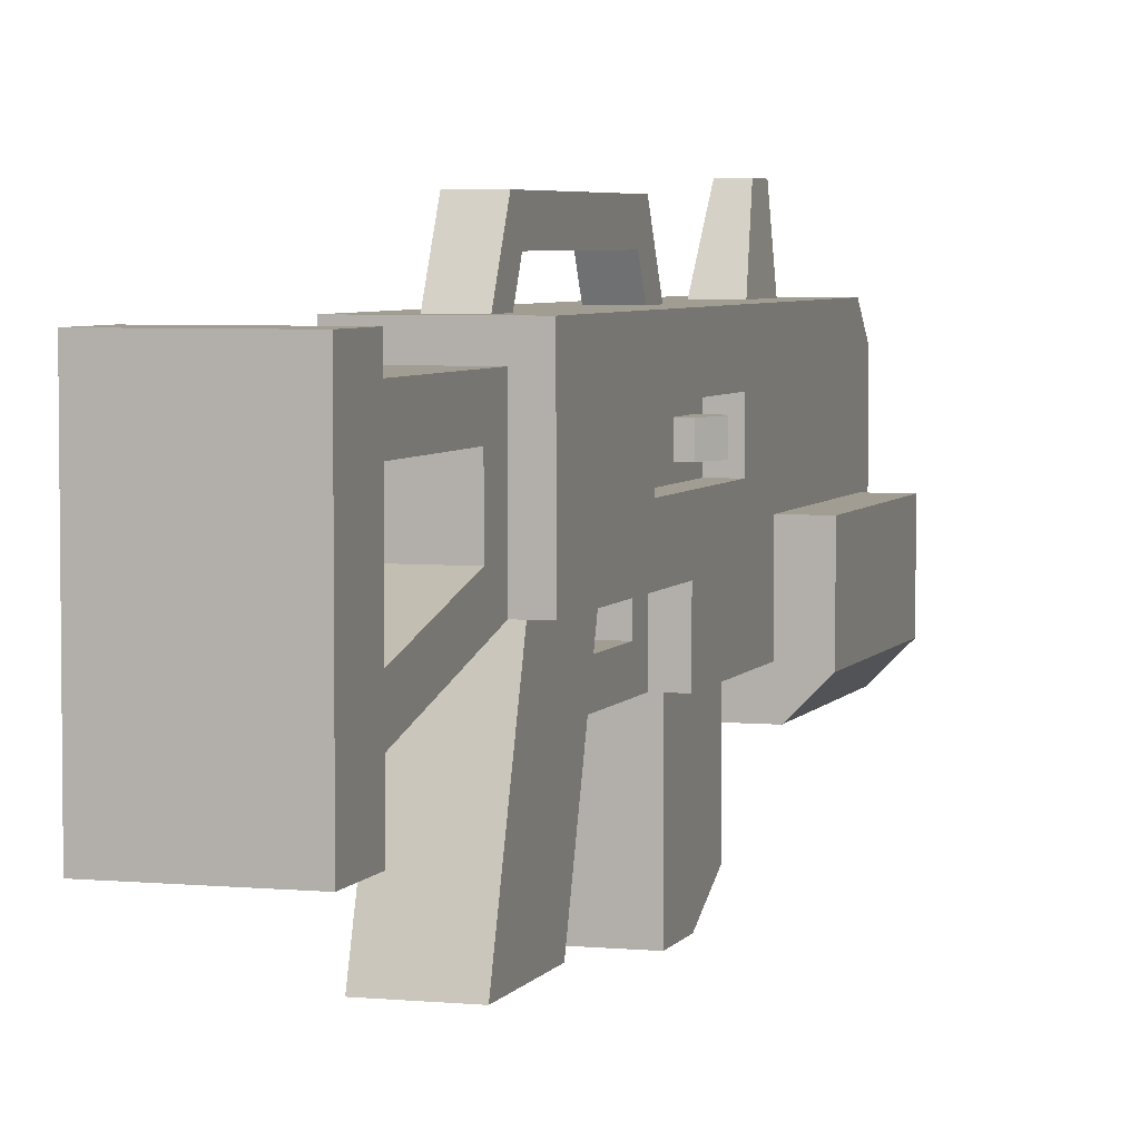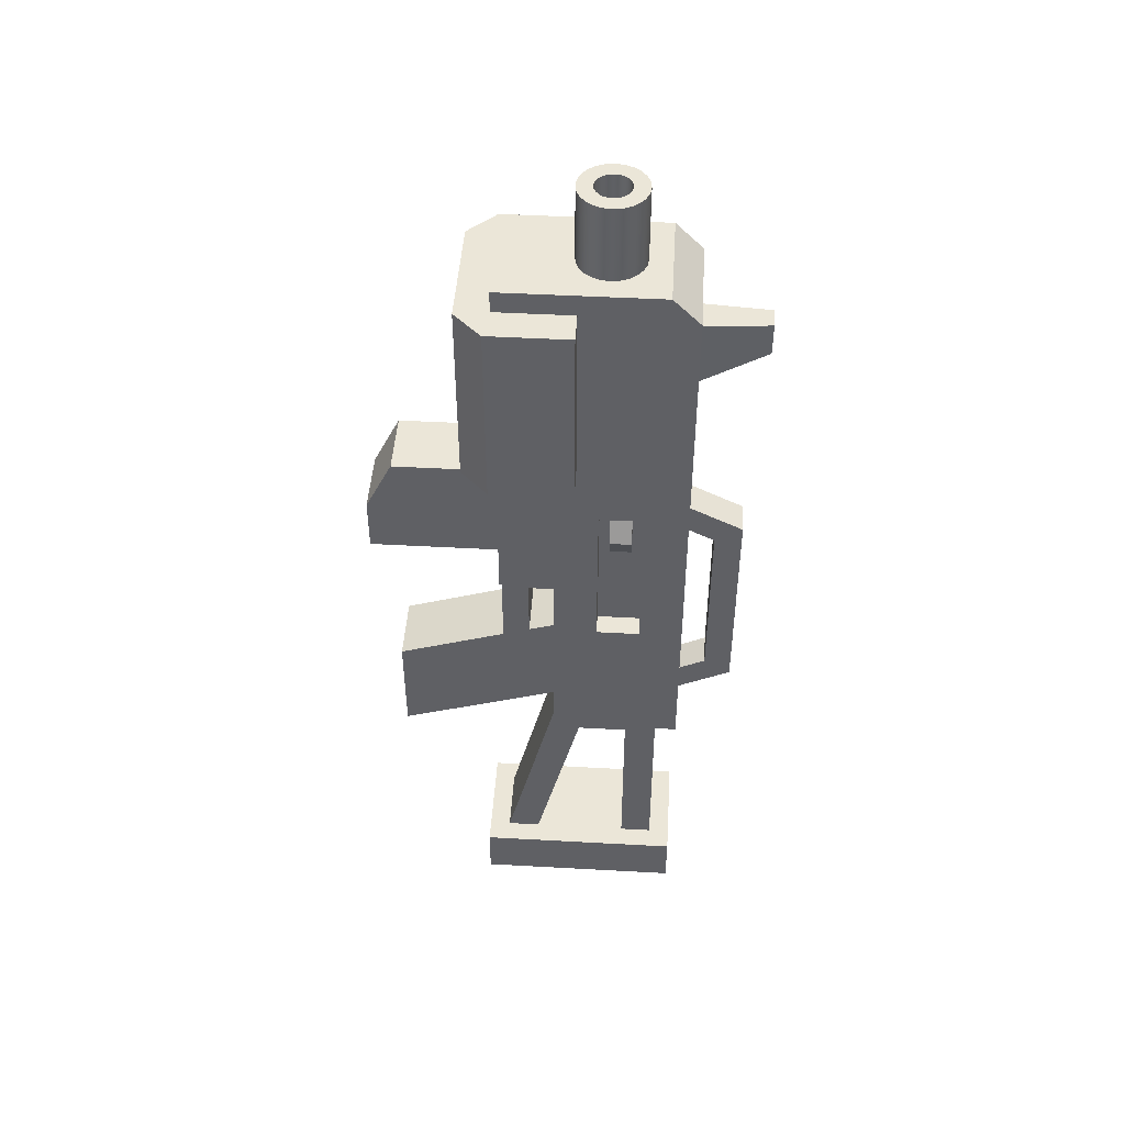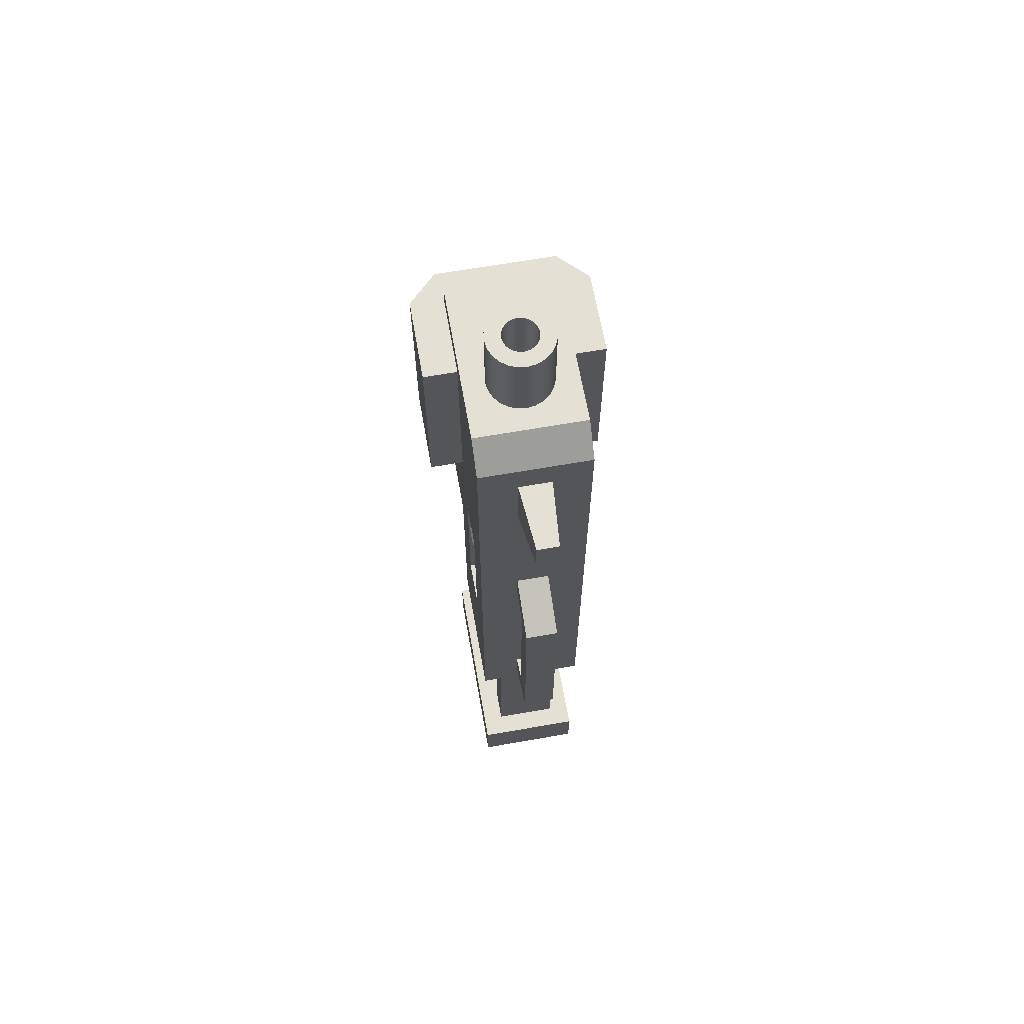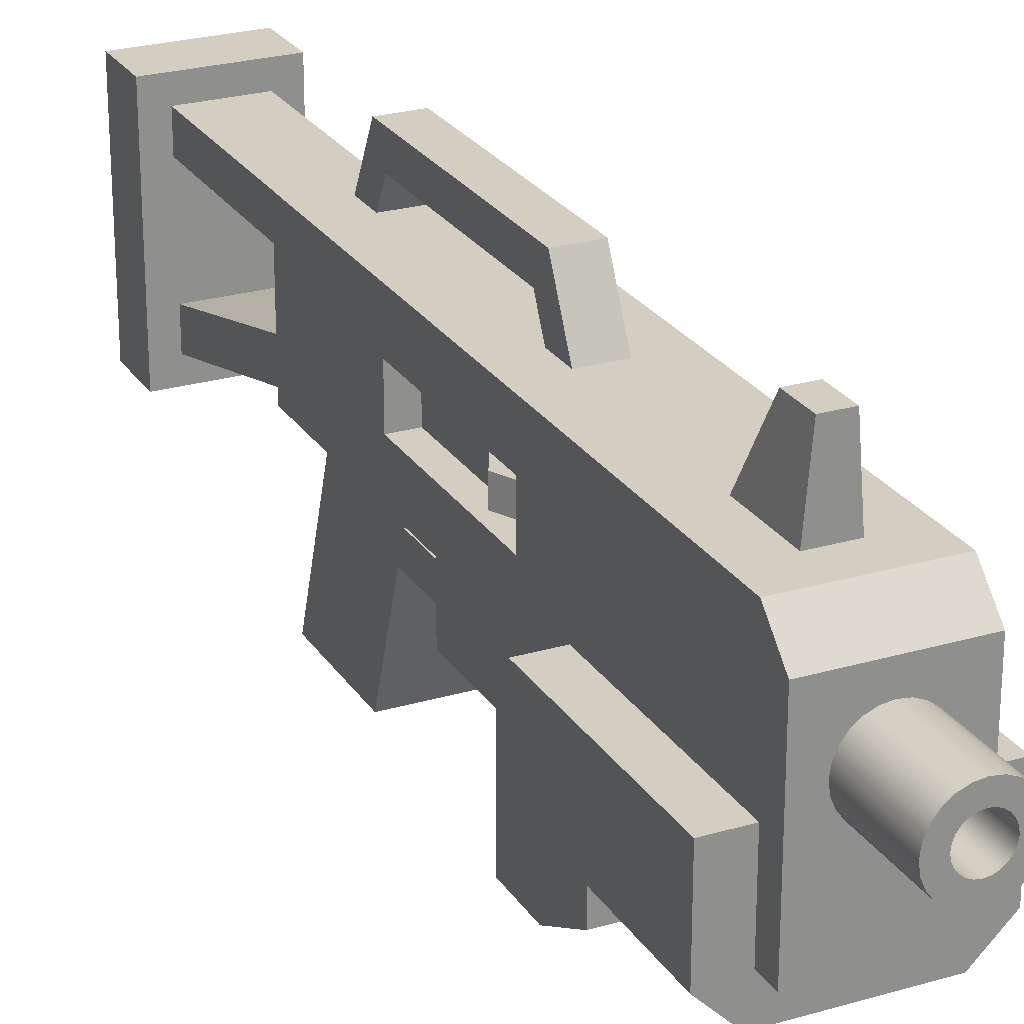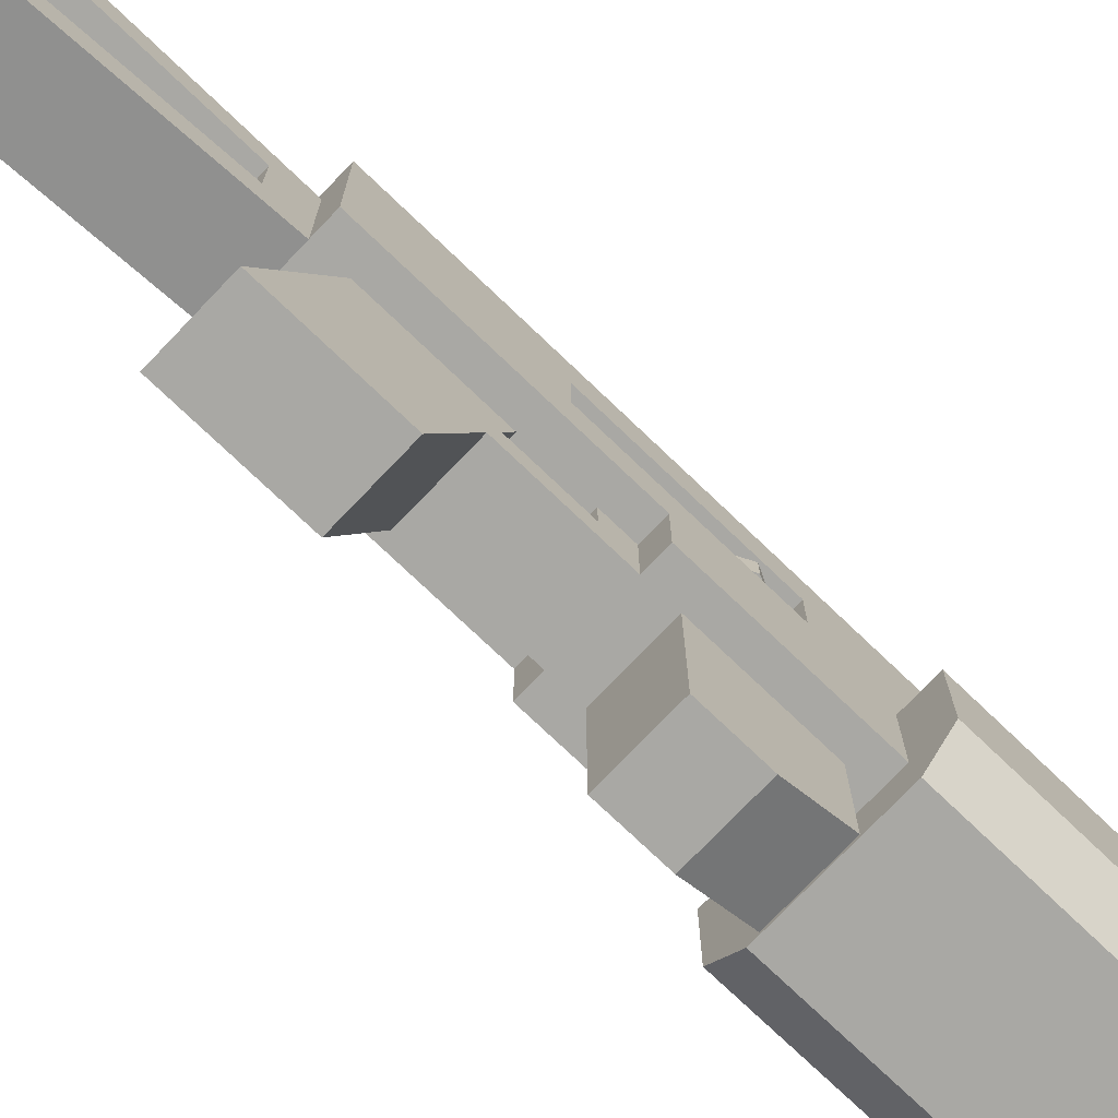
<metadata>
{"format":"obj","ext":"obj","renderer":"f3d","projection":"perspective","resolution":1024,"background":"white","views":[{"elev":4.6,"azim":17.2,"up":"+Z"},{"elev":46.6,"azim":-86.4,"up":"+Y"},{"elev":65.5,"azim":-10.0,"up":"+Y"},{"elev":25.2,"azim":154.6,"up":"+Z"},{"elev":-74.9,"azim":46.3,"up":"+Z"}]}
</metadata>
<code>
o AssaultRifle
v 0.3 -0.7167 -0.55
v 0.3 0.2 -0.55
v -0.3 -0.7167 -0.55
v -0.3 0.2 -0.55
v -0.3 0.2 -0.05
v -0.3 -0.05 -0.3
v -0.3 -0.6333 -0.3
v -0.3 -0.05 -0.05
v -0.15 3.05 1.15
v 0.15 3.05 1.15
v -0.1 3.05 1.75
v 0.1 3.05 1.75
v 0.3 0.45 -1.75
v 0.3 0.95 -1.75
v -0.3 0.45 -1.75
v -0.3 0.95 -1.75
v 0.3 0.45 -0.55
v -0.3 0.45 -0.55
v -0.3 1.45 -1.5
v -0.3 1.45 -0.55
v 0.1 2.75 1.75
v -0.1 2.75 1.75
v -0.15 2.45 1.15
v 0.3 1.45 -0.55
v 0.3 1.45 -1.5
v 0.15 2.45 1.15
v -0.3 0.6 0.45
v -0.3 1 0.45
v -0.4 0.6 0.45
v -0.4 1 0.45
v -0.5 0.8 0.45
v -0.8 3.4 -0.5914
v -0.8 3.4 0.15
v -0.8 1.65 -0.5914
v -0.8 1.65 0.15
v 0.4 0.6 0.45
v 0.3 0.6 0.45
v 0.4 0.6 0.65
v 0.3 0.6 0.65
v 0.5 0.8 0.65
v 0.4 1 0.65
v 0.3 1 0.65
v -0.5414 1.65 -0.85
v -0.5414 3.4 -0.85
v 0.5 0.8 0.45
v 0.4 1 0.45
v 0.3 1 0.45
v -0.4 1 0.65
v -0.3 1 0.65
v -0.3 0.6 0.65
v -0.4 0.6 0.65
v -0.5 0.8 0.65
v 0.8 3.4 0.15
v 0.8 3.4 -0.5914
v 0.8 1.65 0.15
v 0.8 1.65 -0.5914
v 0.5414 3.4 -0.85
v 0.5414 1.65 -0.85
v 0.3 0.2 -0.05
v 0.3 -0.05 -0.05
v 0.3 -0.05 -0.3
v 0.3 -0.6333 -0.3
v 0.3 -3.8 -0.55
v 0.3 -1.8 -0.05
v -0.3 -3.8 -0.55
v 0.1414 -1.8 -0.05
v -0.3 -1.8 -0.05
v 0.3 -2.1 0.1842
v -0.3 -2.1 0.1842
v 0.3 -2.1 0.65
v -0.3 -2.1 0.65
v 0.3 -3.8 0.65
v -0.3 -3.8 0.65
v 0.3 -3.8 -0.2408
v -0.3 -3.8 -0.2408
v 0.3 -1.8 0.95
v 0.3 -3.8 0.95
v -0.3 -1.8 0.95
v -0.3 -3.8 0.95
v 0.07932 4.3 0.2626
v 0.07932 3.6 0.2626
v 0.04106 4.3 0.2468
v 0.04106 3.6 0.2468
v 0 4.3 0.2414
v 0 3.6 0.2414
v -0.04106 4.3 0.2468
v -0.04106 3.6 0.2468
v -0.07932 3.6 0.5374
v -0.07932 4.3 0.5374
v -0.1122 3.6 0.5122
v -0.1122 4.3 0.5122
v 0.1122 4.3 0.2878
v 0.1374 4.3 0.3207
v 0.1122 3.6 0.2878
v 0.1374 3.6 0.3207
v 0.04106 3.6 0.5532
v 0.04106 4.3 0.5532
v 0 3.6 0.5586
v 0 4.3 0.5586
v -0.1532 4.3 0.3589
v -0.1374 4.3 0.3207
v -0.1532 3.6 0.3589
v -0.1374 3.6 0.3207
v -0.1532 4.3 0.4411
v -0.1586 4.3 0.4
v -0.1532 3.6 0.4411
v -0.1586 3.6 0.4
v 0.07932 3.6 0.5374
v 0.07932 4.3 0.5374
v -0.1122 4.3 0.2878
v -0.1122 3.6 0.2878
v 0.1532 4.3 0.4411
v 0.1374 4.3 0.4793
v 0.1532 3.6 0.4411
v 0.1374 3.6 0.4793
v 0.07765 3.6 0.1102
v 0.07765 4.3 0.1102
v 0 3.6 0.1
v 0 4.3 0.1
v 0.1122 3.6 0.5122
v 0.1122 4.3 0.5122
v -0.07932 4.3 0.2626
v -0.07932 3.6 0.2626
v -0.04106 3.6 0.5532
v -0.04106 4.3 0.5532
v -0.07765 3.6 0.1102
v -0.07765 4.3 0.1102
v -0.15 3.6 0.1402
v -0.15 4.3 0.1402
v 0.1532 4.3 0.3589
v 0.1586 4.3 0.4
v 0.1532 3.6 0.3589
v 0.1586 3.6 0.4
v -0.2121 3.6 0.1879
v -0.2121 4.3 0.1879
v -0.1374 4.3 0.4793
v -0.1374 3.6 0.4793
v 0.15 4.3 0.6598
v 0.15 3.6 0.6598
v 0.07765 4.3 0.6898
v 0.07765 3.6 0.6898
v 0 4.3 0.7
v 0 3.6 0.7
v -0.07765 4.3 0.6898
v -0.07765 3.6 0.6898
v 0.3 -0.4 0.35
v 0.5 -0.4 0.35
v 0.3 -0.4 0.75
v 0.5 -0.4 0.75
v 0.5 1.1 0.75
v 0.3 1.1 0.75
v 0.5 2.047 1.15
v 0.5 1.553 1.15
v -0.5 2.047 1.15
v -0.5 1.553 1.15
v -0.15 4.3 0.6598
v -0.15 3.6 0.6598
v -0.2121 4.3 0.6121
v -0.2121 3.6 0.6121
v -0.2598 4.3 0.55
v -0.2598 3.6 0.55
v -0.2898 4.3 0.3224
v -0.3 4.3 0.4
v -0.2898 3.6 0.3224
v -0.3 3.6 0.4
v -0.2898 4.3 0.4776
v -0.2898 3.6 0.4776
v -0.2598 4.3 0.25
v -0.2598 3.6 0.25
v -0.5 2.047 0.35
v -0.5 1.553 0.35
v 0.5 1.1 0.35
v 0.3 1.1 0.35
v 0.5 2.047 0.35
v 0.5 1.553 0.35
v -0.3 1.1 0.35
v -0.5 1.1 0.35
v -0.3 1.1 0.75
v -0.5 1.1 0.75
v -0.3 -0.4 0.35
v -0.5 -0.4 0.35
v -0.3 -0.4 0.75
v -0.5 -0.4 0.75
v 0.15 3.6 0.1402
v 0.15 4.3 0.1402
v 0.2598 4.3 0.25
v 0.2121 4.3 0.1879
v 0.2598 3.6 0.25
v 0.2121 3.6 0.1879
v 0.2898 4.3 0.3224
v 0.2898 3.6 0.3224
v 0.3 4.3 0.4
v 0.3 3.6 0.4
v 0.2898 4.3 0.4776
v 0.2898 3.6 0.4776
v 0.2598 4.3 0.55
v 0.2598 3.6 0.55
v 0.2121 4.3 0.6121
v 0.2121 3.6 0.6121
v -0.15 0.95 1.15
v 0.15 0.95 1.15
v -0.15 0.7 1.65
v 0.15 0.7 1.65
v 0.15 -1.55 1.15
v -0.15 -1.55 1.15
v 0.15 -1.3 1.65
v -0.15 -1.3 1.65
v -0.15 0.6705 1.15
v -0.15 0.5455 1.4
v -0.15 -1.145 1.4
v -0.15 -1.27 1.15
v 0.15 -1.27 1.15
v 0.15 -1.145 1.4
v 0.15 0.6705 1.15
v 0.15 0.5455 1.4
v -0.3 -1.05 -1.55
v 0.3 -1.05 -1.55
v -0.3 -0.55 -0.05
v 0.3 -0.55 -0.05
v 0.3 -2.05 -1.55
v -0.3 -2.05 -1.55
v 0.3 -1.55 -0.05
v -0.3 -1.55 -0.05
v 0.1414 -1.55 -0.05
v -0.3 -0.7 -0.05
v -0.5 3.4 0.15
v -0.5 1.65 0.15
v -0.5 3.4 -0.55
v 0.5 3.4 -0.55
v 0.5 3.4 0.15
v 0.5 1.65 -0.55
v 0.5 1.65 0.15
v -0.5 1.65 -0.55
v 0.5 -1.8 -0.05
v 0.5 -1.8 1.15
v -0.5 -1.8 1.15
v -0.5 -1.8 -0.05
v 0.5 3.6 -0.55
v -0.5 3.6 -0.55
v -0.5 3.6 0.9
v 0.5 3.6 0.9
v 0.5 3.35 1.15
v -0.5 3.35 1.15
v 0.5 0.2 -0.55
v 0.5 0.2 -0.05
v -0.5 0.2 -0.05
v -0.5 0.2 -0.55
v 0.5 -4.3 -0.75
v -0.5 -4.3 -0.75
v 0.5 -4.3 1.15
v -0.5 -4.3 1.15
v 0.5 -3.8 1.15
v 0.5 -3.8 -0.75
v -0.5 -3.8 -0.75
v -0.5 -3.8 1.15
f 3 2 1
f 2 3 4
f 4 6 5
f 6 4 3
f 6 3 7
f 8 5 6
f 11 10 9
f 10 11 12
f 15 14 13
f 14 15 16
f 17 15 13
f 15 17 18
f 16 20 19
f 20 16 18
f 18 16 15
f 11 21 12
f 21 11 22
f 23 11 9
f 11 23 22
f 17 25 24
f 25 17 14
f 14 17 13
f 16 25 14
f 25 16 19
f 21 10 12
f 10 21 26
f 21 23 26
f 23 21 22
f 20 25 19
f 25 20 24
f 29 28 27
f 28 29 30
f 30 29 31
f 34 33 32
f 33 34 35
f 38 37 36
f 37 38 39
f 41 38 40
f 38 41 42
f 38 42 39
f 34 44 43
f 44 34 32
f 36 46 45
f 46 36 37
f 46 37 47
f 42 46 47
f 46 42 41
f 48 28 30
f 28 48 49
f 50 29 27
f 29 50 51
f 48 50 49
f 50 48 51
f 51 48 52
f 55 54 53
f 54 55 56
f 56 57 54
f 57 56 58
f 43 57 58
f 57 43 44
f 60 2 59
f 2 60 61
f 2 61 1
f 1 61 62
f 60 6 61
f 6 60 8
f 61 7 62
f 7 61 6
f 65 64 63
f 64 65 66
f 66 65 67
f 70 69 68
f 69 70 71
f 73 70 72
f 70 73 71
f 69 74 68
f 74 69 75
f 78 77 76
f 77 78 79
f 82 81 80
f 81 82 83
f 86 85 84
f 85 86 87
f 90 89 88
f 89 90 91
f 94 93 92
f 93 94 95
f 98 97 96
f 97 98 99
f 102 101 100
f 101 102 103
f 80 94 92
f 94 80 81
f 106 105 104
f 105 106 107
f 96 109 108
f 109 96 97
f 103 110 101
f 110 103 111
f 114 113 112
f 113 114 115
f 118 117 116
f 117 118 119
f 108 121 120
f 121 108 109
f 110 123 122
f 123 110 111
f 124 99 98
f 99 124 125
f 128 127 126
f 127 128 129
f 115 121 113
f 121 115 120
f 84 83 82
f 83 84 85
f 122 87 86
f 87 122 123
f 107 100 105
f 100 107 102
f 132 131 130
f 131 132 133
f 88 125 124
f 125 88 89
f 134 129 128
f 129 134 135
f 133 112 131
f 112 133 114
f 95 130 93
f 130 95 132
f 126 119 118
f 119 126 127
f 137 104 136
f 104 137 106
f 90 136 91
f 136 90 137
f 140 139 138
f 139 140 141
f 142 141 140
f 141 142 143
f 144 143 142
f 143 144 145
f 148 147 146
f 147 148 149
f 148 150 149
f 150 148 151
f 154 153 152
f 153 154 155
f 158 157 156
f 157 158 159
f 161 158 160
f 158 161 159
f 164 163 162
f 163 164 165
f 167 160 166
f 160 167 161
f 169 162 168
f 162 169 164
f 156 145 144
f 145 156 157
f 171 154 170
f 154 171 155
f 150 173 172
f 173 150 151
f 151 42 173
f 42 151 148
f 42 148 39
f 39 148 37
f 47 173 42
f 173 47 146
f 146 47 37
f 146 37 148
f 165 166 163
f 166 165 167
f 153 174 152
f 174 153 175
f 173 147 172
f 147 173 146
f 178 177 176
f 177 178 179
f 177 180 176
f 180 177 181
f 176 28 49
f 28 176 180
f 28 180 27
f 27 180 182
f 178 49 182
f 49 178 176
f 182 49 50
f 182 50 27
f 183 180 181
f 180 183 182
f 183 178 182
f 178 183 179
f 134 168 135
f 168 134 169
f 116 185 184
f 185 116 117
f 188 187 186
f 187 188 189
f 191 186 190
f 186 191 188
f 193 190 192
f 190 193 191
f 195 192 194
f 192 195 193
f 184 187 189
f 187 184 185
f 197 194 196
f 194 197 195
f 199 196 198
f 196 199 197
f 138 199 198
f 199 138 139
f 202 201 200
f 201 202 203
f 206 205 204
f 205 206 207
f 208 202 200
f 202 208 209
f 202 209 207
f 207 209 210
f 207 210 211
f 207 211 205
f 210 212 211
f 212 210 213
f 202 206 203
f 206 202 207
f 203 214 201
f 214 203 215
f 215 203 206
f 215 206 213
f 213 206 212
f 212 206 204
f 210 215 213
f 215 210 209
f 215 208 214
f 208 215 209
f 3 217 216
f 217 3 1
f 218 62 7
f 62 218 219
f 222 221 220
f 221 222 223
f 223 222 224
f 221 217 220
f 217 221 216
f 7 225 218
f 225 7 3
f 225 3 223
f 223 3 216
f 223 216 221
f 222 62 219
f 62 222 1
f 1 222 217
f 217 222 220
f 87 83 85
f 83 87 123
f 83 123 81
f 81 123 94
f 94 123 111
f 94 111 103
f 94 103 95
f 95 103 102
f 95 102 132
f 132 102 107
f 132 107 133
f 133 107 114
f 114 107 106
f 114 106 115
f 115 106 137
f 115 137 120
f 120 137 90
f 120 90 88
f 120 88 108
f 108 88 96
f 96 88 124
f 96 124 98
f 33 227 226
f 227 33 35
f 32 57 44
f 57 32 54
f 54 32 228
f 228 32 33
f 228 33 226
f 229 54 228
f 54 229 53
f 53 229 230
f 58 34 43
f 34 58 56
f 34 56 231
f 231 56 55
f 231 55 232
f 233 34 231
f 34 233 35
f 35 233 227
f 230 55 53
f 55 230 232
f 76 70 64
f 70 76 77
f 70 77 72
f 68 64 70
f 64 68 63
f 63 68 74
f 67 69 78
f 69 67 65
f 69 65 75
f 71 78 69
f 78 71 79
f 79 71 73
f 235 64 234
f 64 235 76
f 76 235 78
f 236 78 235
f 237 78 236
f 78 237 67
f 38 45 40
f 45 38 36
f 30 52 48
f 52 30 31
f 239 134 238
f 134 239 169
f 169 239 164
f 164 239 240
f 238 134 128
f 238 128 126
f 238 126 118
f 164 240 165
f 165 240 167
f 167 240 161
f 161 240 159
f 159 240 157
f 157 240 145
f 145 240 143
f 116 238 118
f 241 143 240
f 241 141 143
f 241 139 141
f 241 199 139
f 241 197 199
f 241 195 197
f 241 193 195
f 241 191 193
f 238 191 241
f 191 238 188
f 188 238 189
f 189 238 184
f 184 238 116
f 242 10 152
f 10 242 243
f 10 243 9
f 9 243 23
f 26 152 10
f 152 26 154
f 154 26 23
f 154 23 243
f 153 201 235
f 201 153 155
f 201 155 200
f 200 155 208
f 208 155 211
f 211 155 205
f 204 235 201
f 235 204 236
f 236 204 205
f 236 205 155
f 204 201 214
f 204 214 212
f 208 212 214
f 212 208 211
f 245 2 244
f 2 245 59
f 228 238 229
f 238 228 239
f 242 238 241
f 238 242 230
f 230 242 174
f 230 174 232
f 174 242 152
f 232 174 175
f 244 232 175
f 232 244 231
f 244 175 172
f 172 175 150
f 153 150 175
f 150 153 235
f 150 235 149
f 149 235 147
f 147 245 172
f 244 172 245
f 245 147 234
f 234 147 235
f 229 238 230
f 243 241 240
f 241 243 242
f 66 222 64
f 222 66 224
f 224 66 67
f 224 67 223
f 223 67 225
f 225 67 218
f 8 218 67
f 60 218 8
f 218 60 219
f 219 64 222
f 8 67 237
f 8 237 5
f 5 237 246
f 245 64 219
f 64 245 234
f 245 219 59
f 59 219 60
f 40 46 41
f 46 40 45
f 31 51 52
f 51 31 29
f 2 231 244
f 231 2 17
f 17 2 18
f 18 2 4
f 18 4 20
f 24 231 17
f 231 24 233
f 233 24 20
f 233 20 4
f 233 4 247
f 247 227 233
f 227 247 171
f 171 247 177
f 171 177 155
f 155 177 179
f 177 247 246
f 177 246 181
f 181 246 237
f 179 236 155
f 236 181 237
f 236 179 183
f 236 183 181
f 170 227 171
f 170 226 227
f 243 226 170
f 240 226 243
f 240 228 226
f 228 240 239
f 154 243 170
f 5 247 4
f 247 5 246
f 250 249 248
f 249 250 251
f 250 253 252
f 253 250 248
f 249 255 254
f 255 249 251
f 255 250 252
f 250 255 251
f 249 253 248
f 253 249 254
f 254 65 253
f 65 254 255
f 65 255 75
f 75 255 73
f 75 73 74
f 73 255 79
f 79 255 77
f 63 253 65
f 253 63 252
f 252 63 74
f 252 77 255
f 252 74 72
f 72 74 73
f 252 72 77
f 127 117 119
f 117 127 129
f 117 129 185
f 185 129 135
f 185 135 187
f 187 135 168
f 187 168 84
f 84 168 86
f 86 168 122
f 122 168 162
f 122 162 110
f 110 162 101
f 101 162 100
f 100 162 163
f 100 163 105
f 105 163 166
f 105 166 104
f 104 166 136
f 136 166 160
f 136 160 91
f 91 160 89
f 89 160 125
f 125 160 158
f 125 158 99
f 84 186 187
f 186 84 82
f 186 82 80
f 186 80 190
f 190 80 92
f 190 92 93
f 190 93 130
f 190 130 192
f 192 130 131
f 192 131 112
f 192 112 194
f 194 112 113
f 194 113 196
f 196 113 121
f 196 121 109
f 196 109 97
f 196 97 198
f 198 97 99
f 198 99 158
f 198 158 156
f 198 156 138
f 138 156 144
f 138 144 140
f 140 144 142

</code>
